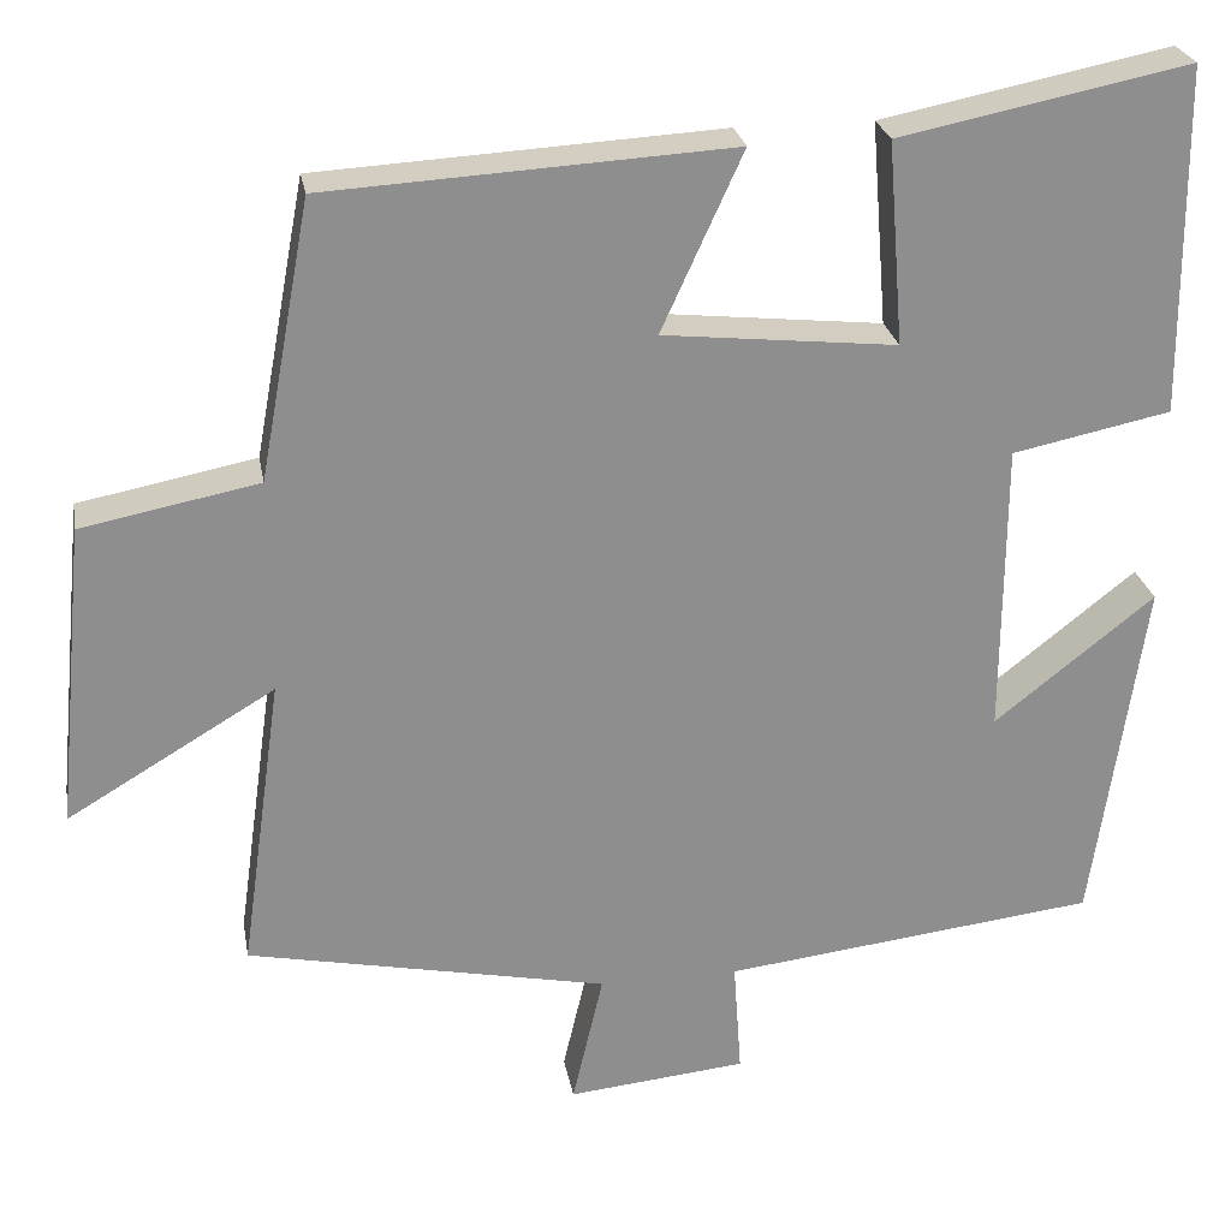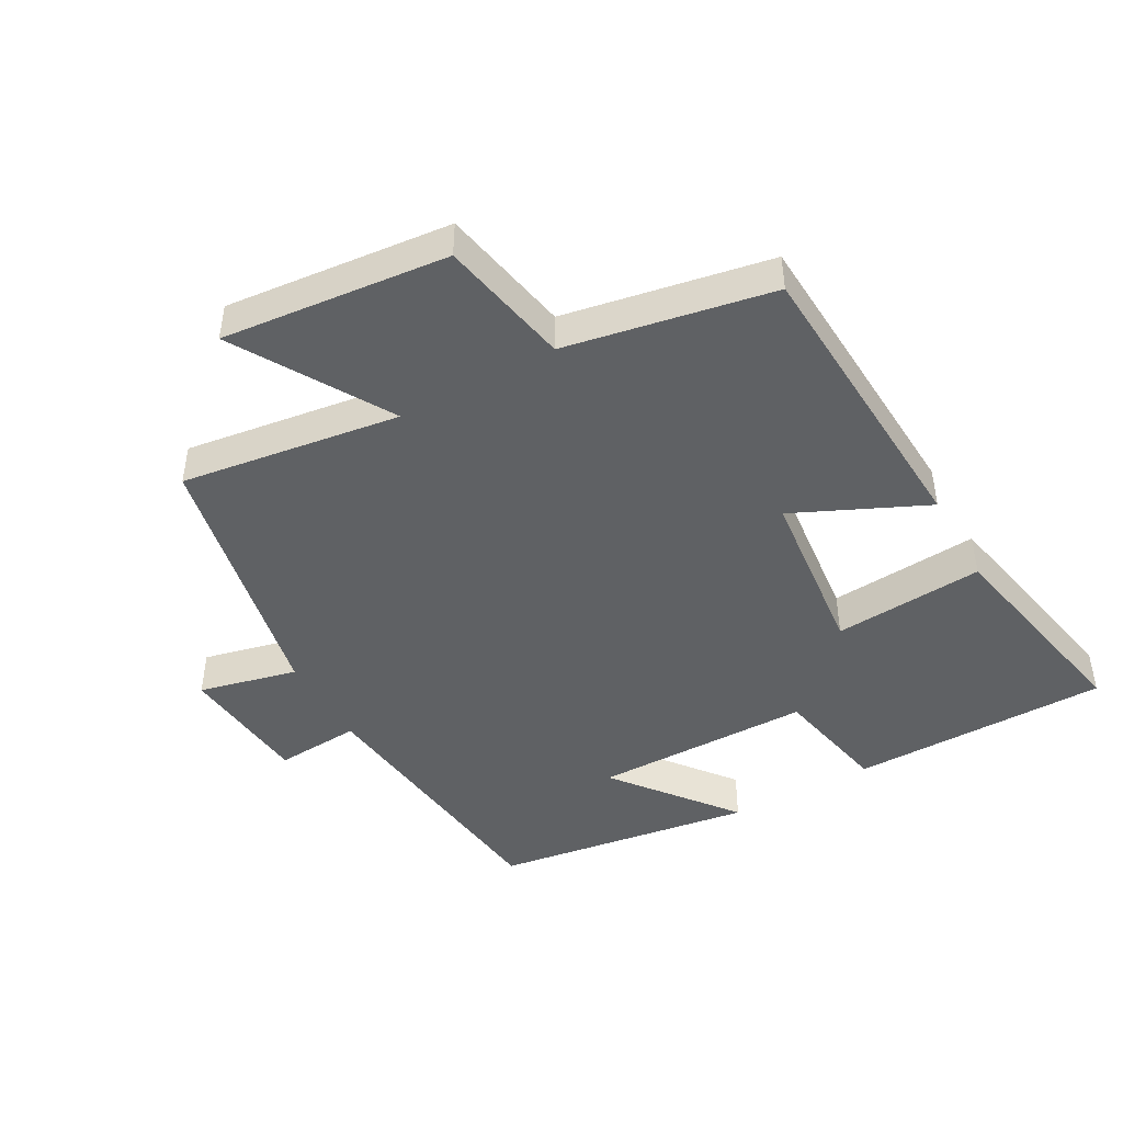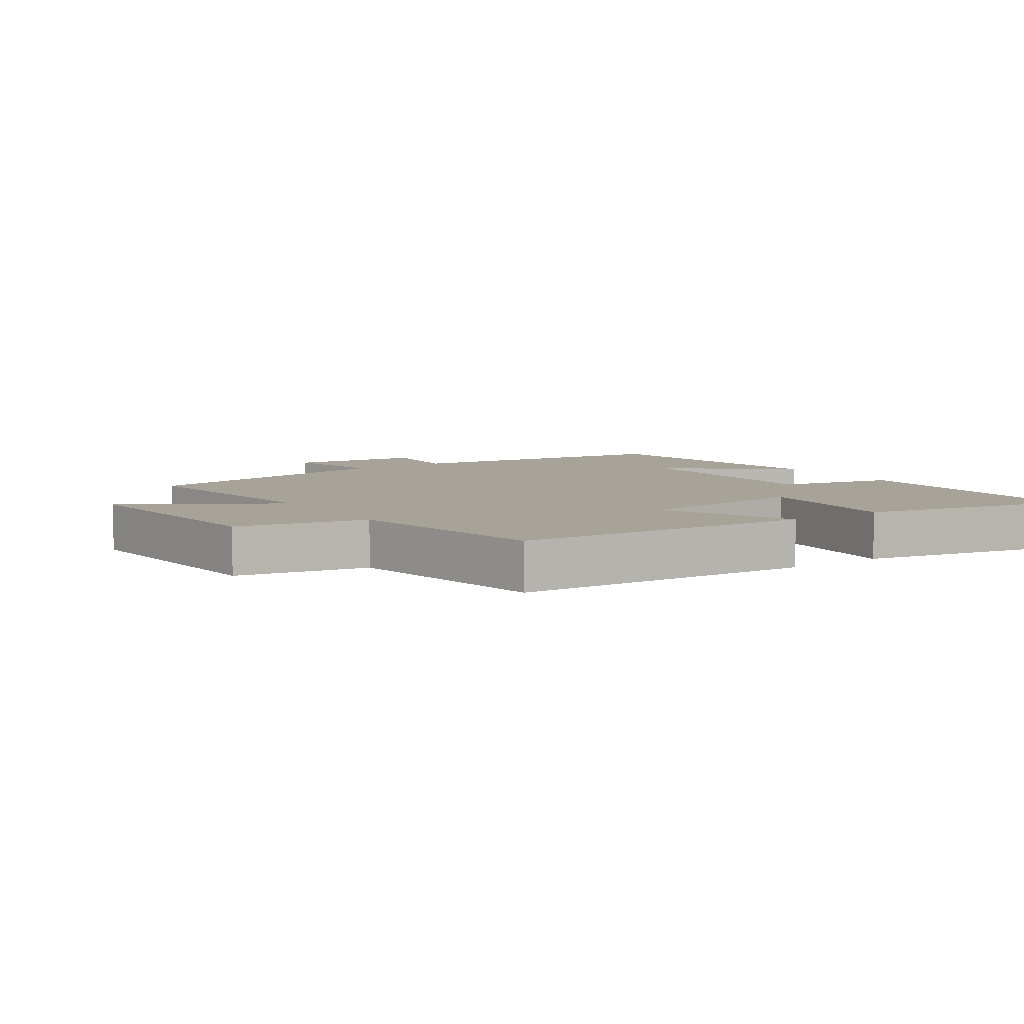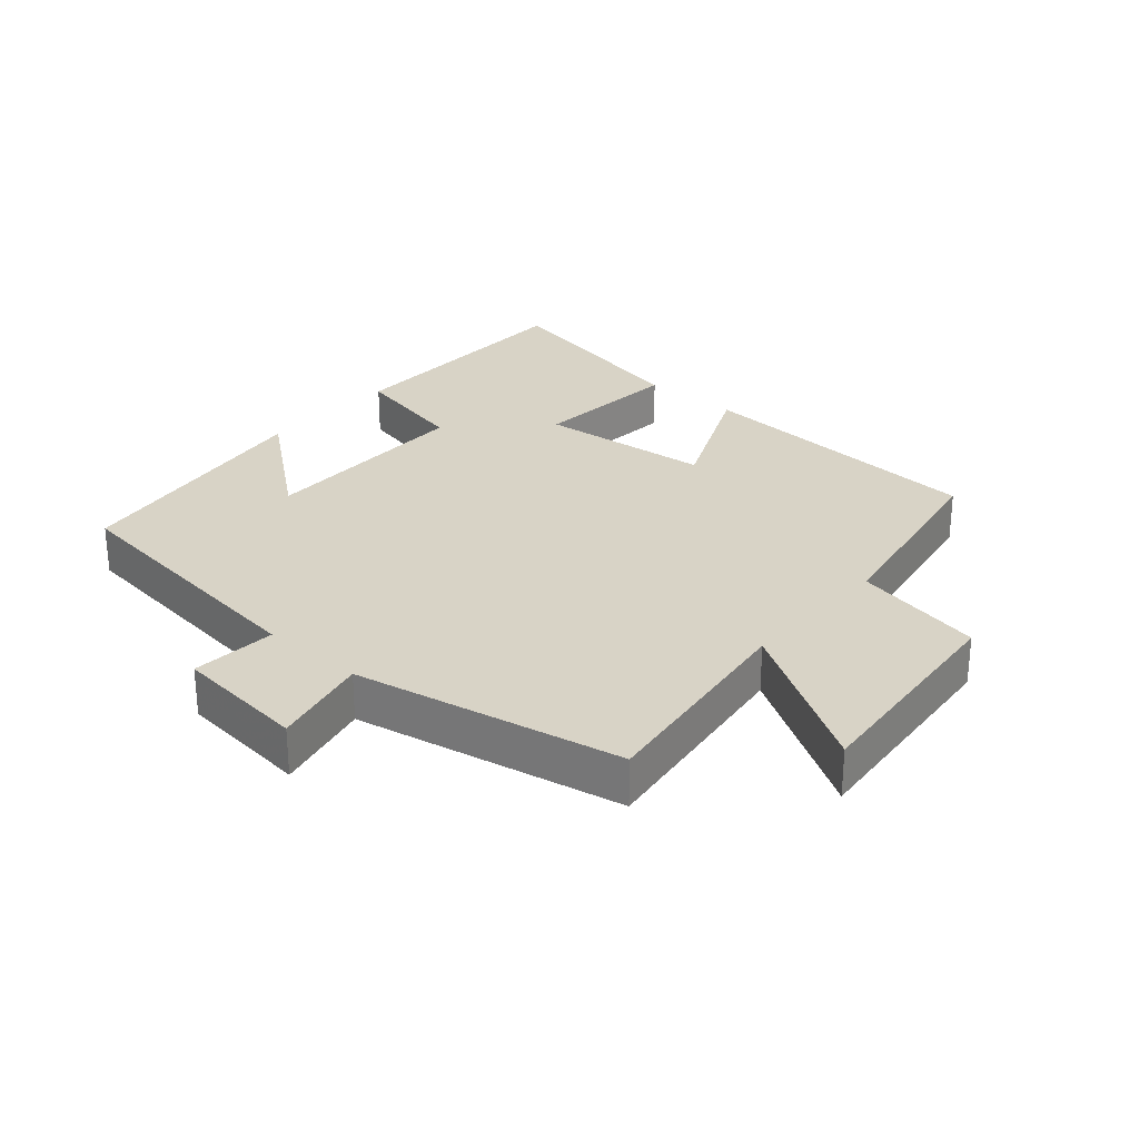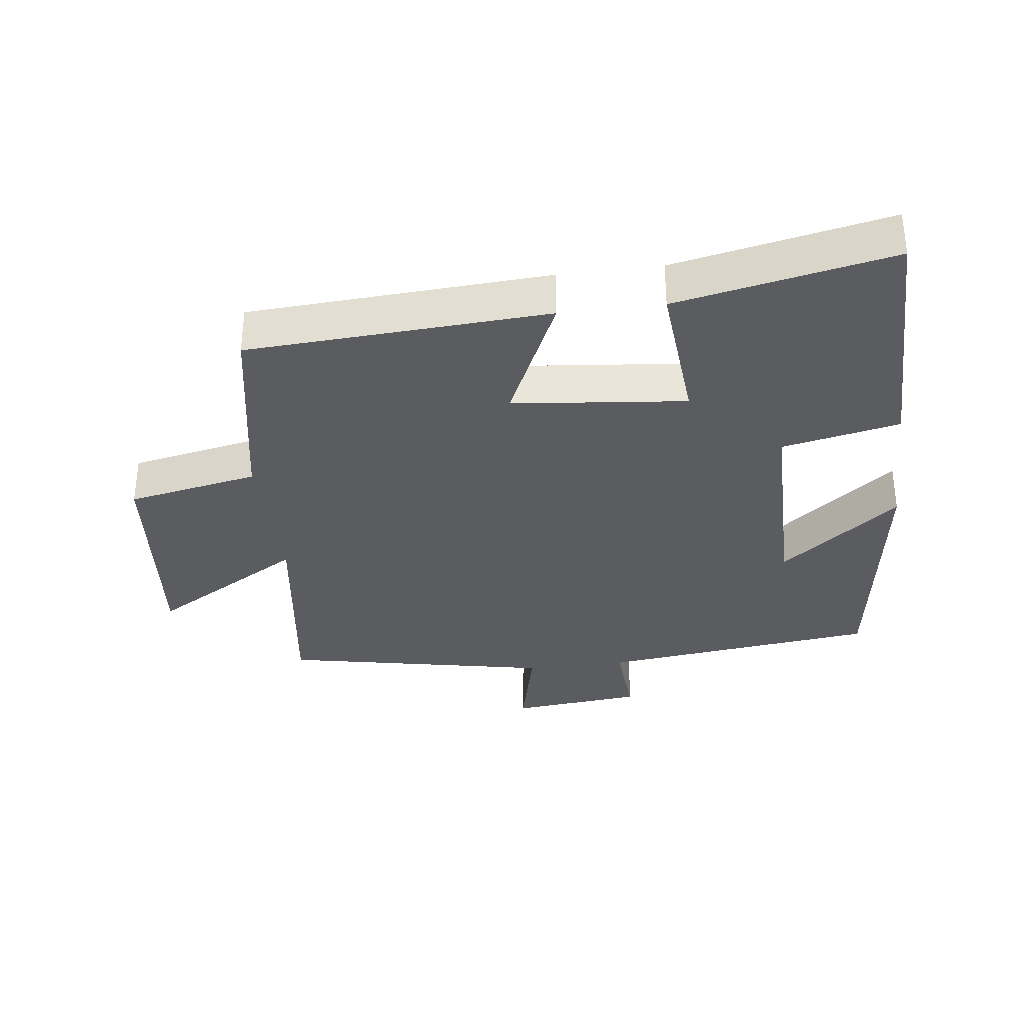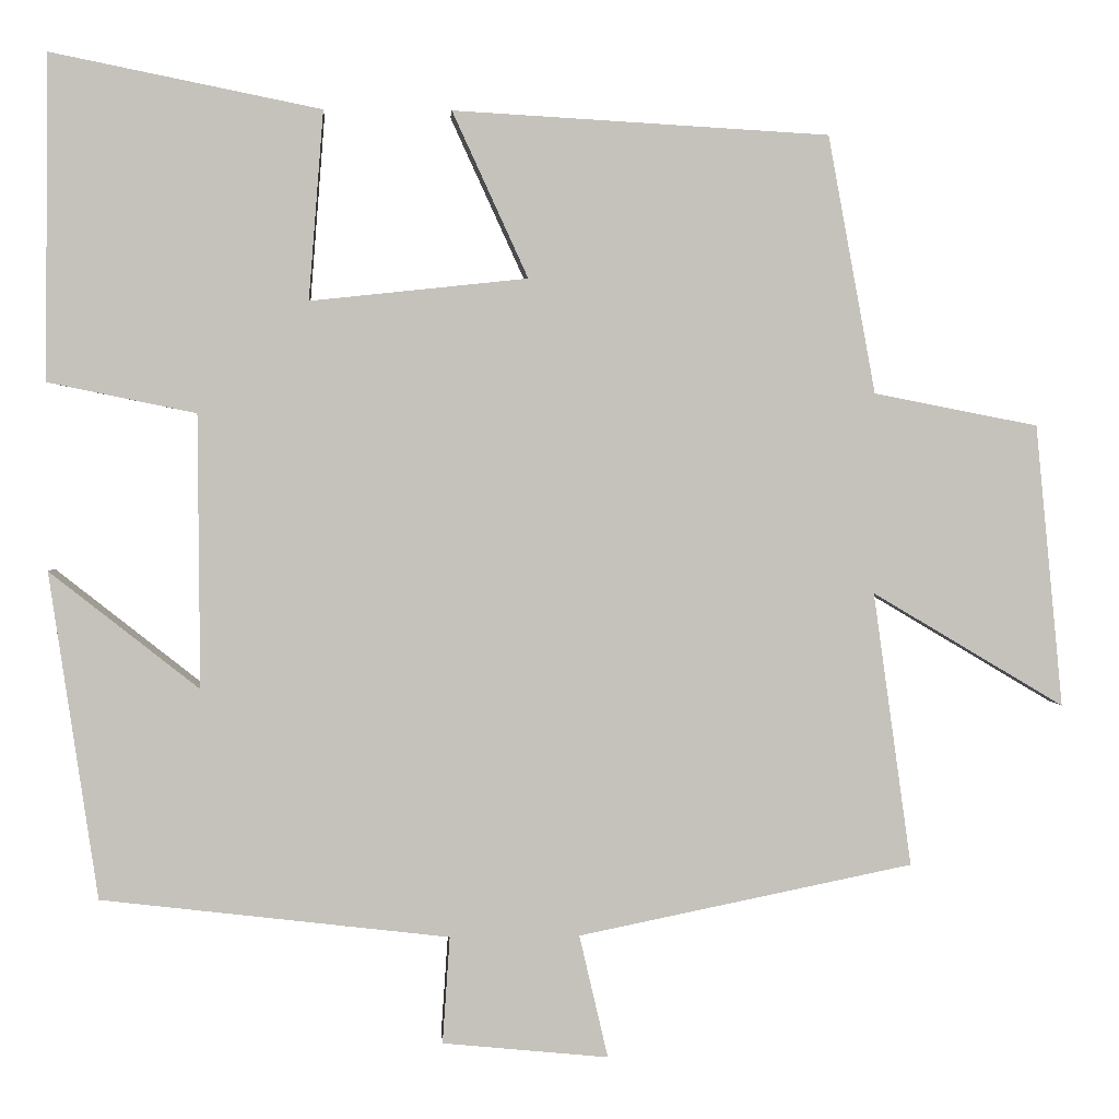
<metadata>
{"format":"obj","ext":"obj","renderer":"f3d","projection":"perspective","resolution":1024,"background":"white","views":[{"elev":25.3,"azim":-10.0,"up":"+Z"},{"elev":-45.5,"azim":-60.9,"up":"+Y"},{"elev":6.9,"azim":-33.7,"up":"+Y"},{"elev":28.1,"azim":-138.6,"up":"+Y"},{"elev":-33.6,"azim":7.3,"up":"+Y"},{"elev":2.2,"azim":176.3,"up":"+Z"}]}
</metadata>
<code>
v -0.547 0.07 -0.417
v -0.5 0.07 -0.083
v -0.734 0.07 -0.222
v -0.7 0.07 0.122
v -0.5 0.07 0.161
v -0.442 0.07 0.474
v 0.015 0.07 0.5
v -0.077 0.07 0.299
v 0.187 0.07 0.271
v 0.169 0.07 0.5
v 0.497 0.07 0.566
v 0.5 0.07 0.173
v 0.321 0.07 0.136
v 0.319 0.07 -0.196
v 0.5 0.07 -0.053
v 0.442 0.07 -0.45
v 0.019 0.07 -0.5
v 0.028 0.07 -0.63
v -0.174 0.07 -0.65
v -0.139 0.07 -0.5
v -0.547 0 -0.417
v -0.5 0 -0.083
v -0.734 0 -0.222
v -0.7 0 0.122
v -0.5 0 0.161
v -0.442 0 0.474
v 0.015 0 0.5
v -0.077 0 0.299
v 0.187 0 0.271
v 0.169 0 0.5
v 0.497 0 0.566
v 0.5 0 0.173
v 0.321 0 0.136
v 0.319 0 -0.196
v 0.5 0 -0.053
v 0.442 0 -0.45
v 0.019 0 -0.5
v 0.028 0 -0.63
v -0.174 0 -0.65
v -0.139 0 -0.5
f 17 18 19 20
f 17 20 1 2
f 14 15 16 17
f 13 14 17 2
f 10 11 12 13
f 9 10 13
f 8 9 13 2
f 5 6 7 8
f 5 8 2 3
f 3 4 5
f 40 39 38 37
f 22 21 40 37
f 37 36 35 34
f 22 37 34 33
f 33 32 31 30
f 33 30 29
f 22 33 29 28
f 28 27 26 25
f 23 22 28 25
f 25 24 23
f 1 21 22 2
f 2 22 23 3
f 3 23 24 4
f 4 24 25 5
f 5 25 26 6
f 6 26 27 7
f 7 27 28 8
f 8 28 29 9
f 9 29 30 10
f 10 30 31 11
f 11 31 32 12
f 12 32 33 13
f 13 33 34 14
f 14 34 35 15
f 15 35 36 16
f 16 36 37 17
f 17 37 38 18
f 18 38 39 19
f 19 39 40 20
f 20 40 21 1

</code>
